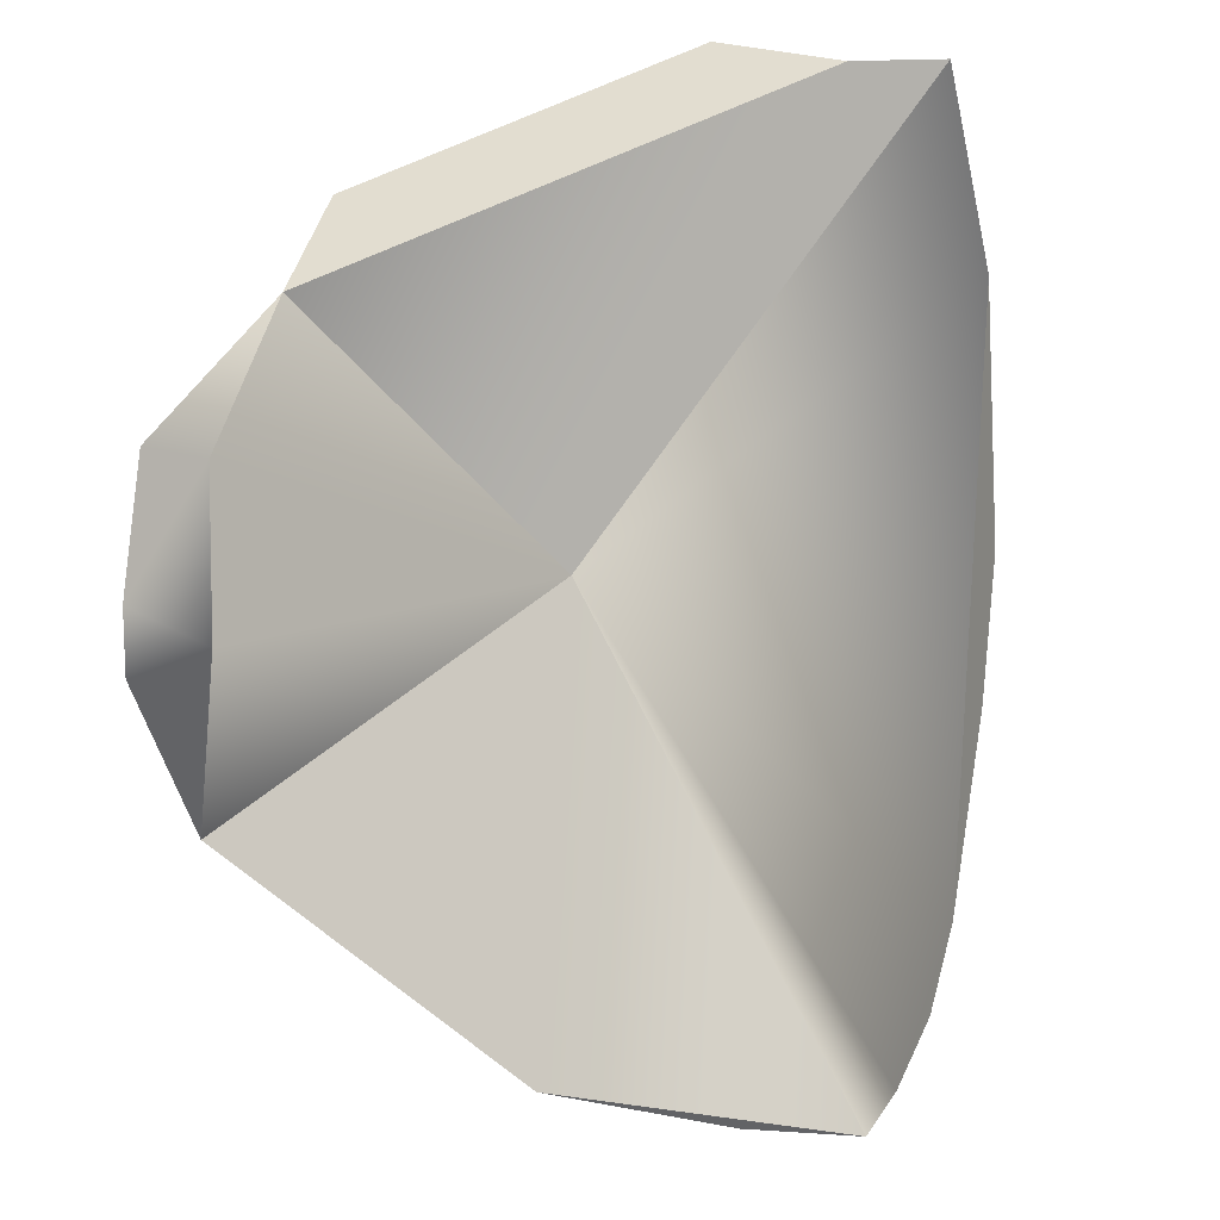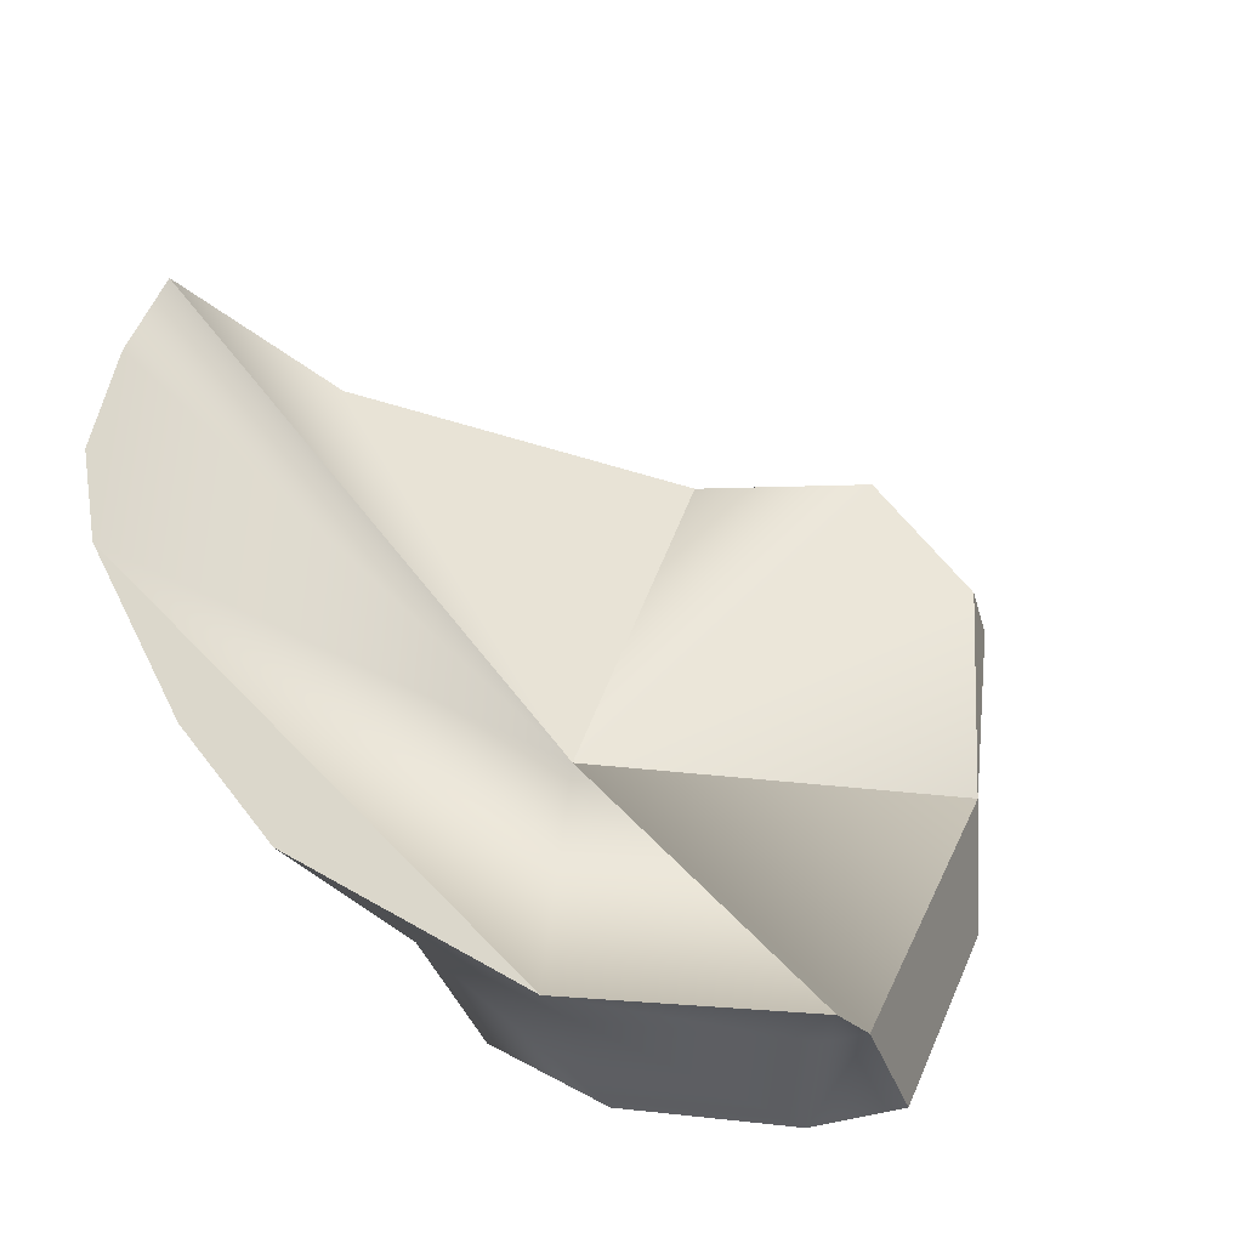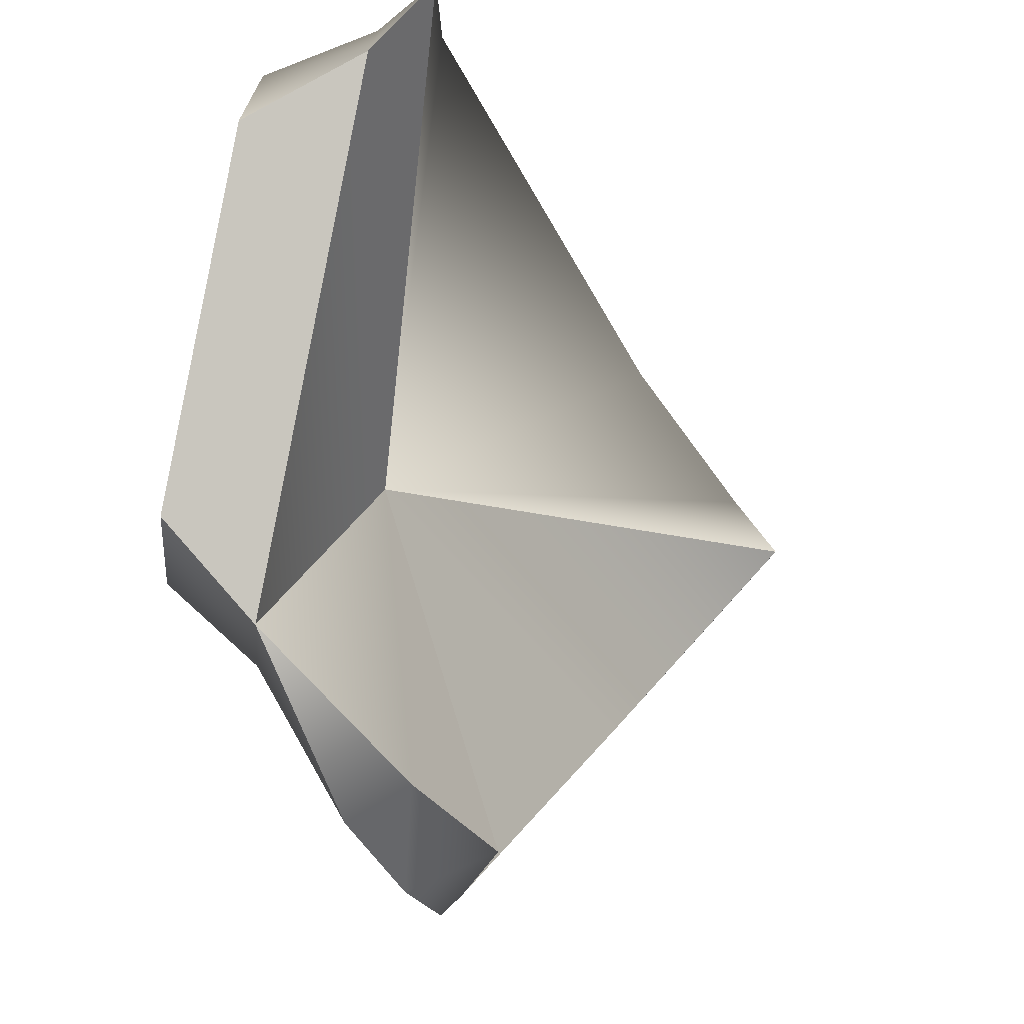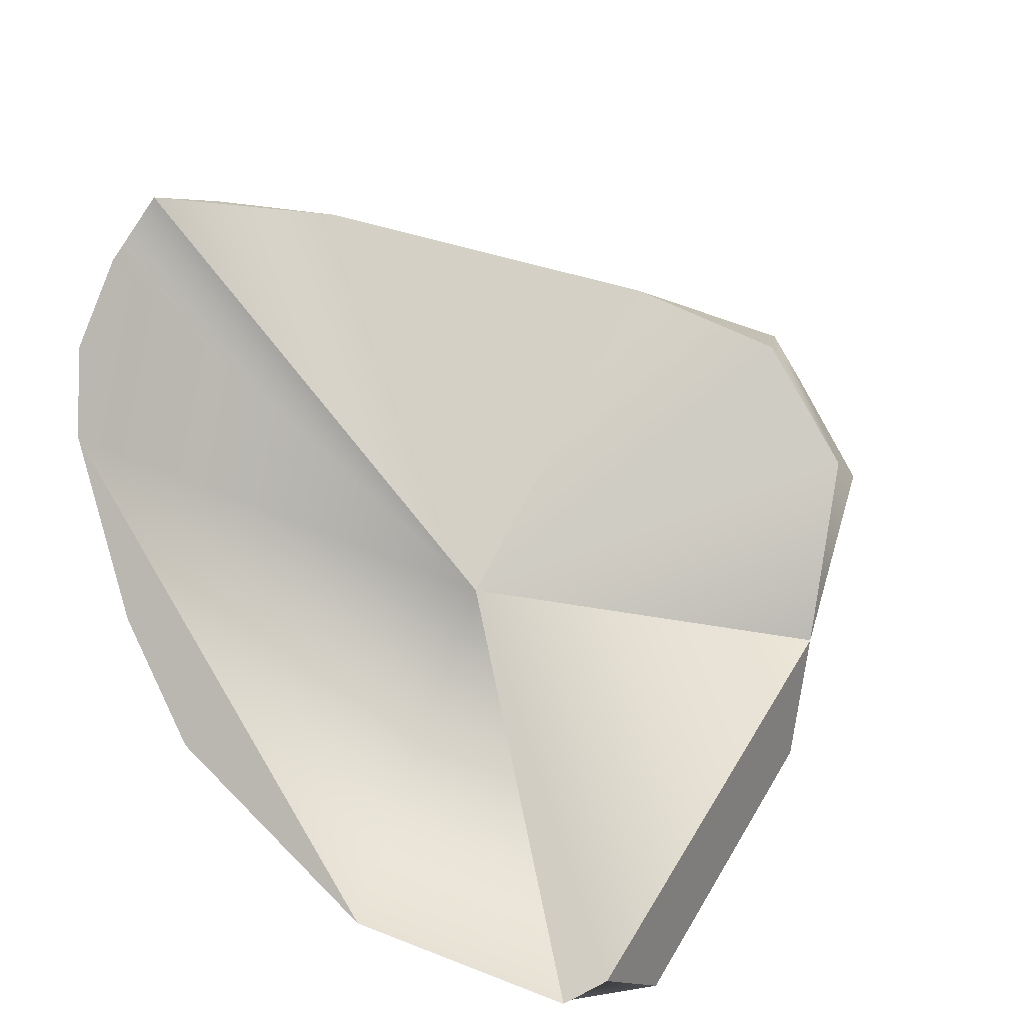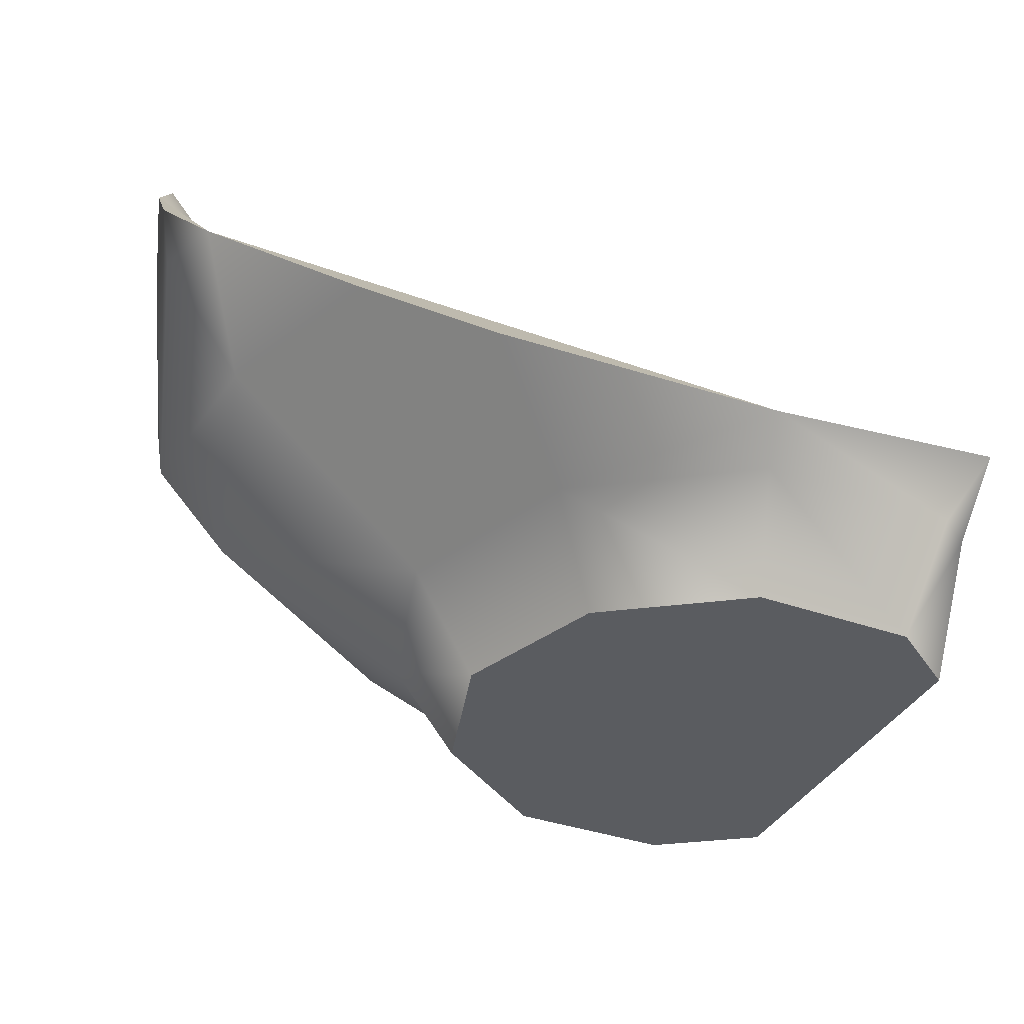
<metadata>
{"format":"obj","ext":"obj","renderer":"f3d","projection":"perspective","resolution":1024,"background":"white","views":[{"elev":31.4,"azim":160.6,"up":"+Z"},{"elev":16.7,"azim":-59.0,"up":"+Y"},{"elev":72.9,"azim":101.4,"up":"+Z"},{"elev":41.8,"azim":-47.3,"up":"+Y"},{"elev":-34.3,"azim":-98.1,"up":"+Y"}]}
</metadata>
<code>
g Item04_Part_6
v -0.1702 -0.1016 -0.002188
v -0.1192 -0.01059 -0.1629
v -0.0867 -0.1016 -0.06284
v -0.1999 -0.01059 -0.1042
v -0.2203 -0.04802 -0.03859
v 0.049 -0.01059 -0.1629
v 0.01649 -0.1016 -0.06284
v 0.1851 -0.01059 -0.06402
v 0.09997 -0.1016 -0.002188
v 0.1319 -0.1016 0.09595
v 0.2189 -0.01059 0.03997
v 0.1998 -0.04215 0.09826
v -0.2235 -0.08302 0.09595
v -0.2021 -0.1016 0.09595
v 0.06216 0.05067 -0.2034
v -0.1324 0.05067 -0.2034
v -0.1443 -0.1551 0.01665
v -0.0768 -0.1551 -0.03236
v 0.006584 -0.1551 -0.03236
v 0.07404 -0.1551 0.01665
v 0.09981 -0.1551 0.09595
v -0.17 -0.1551 0.09595
v -0.1339 0.08536 -0.2081
v -0.01961 0.1249 -0.2135
v -0.09866 0.1249 -0.2135
v -0.1605 0.05067 -0.183
v 0.06331 0.0766 -0.2069
v -0.06954 0.1551 -0.2077
v 0.1982 0.01266 -0.07352
v 0.2235 0.008072 0.01437
v -0.1443 -0.1551 0.1753
v -0.2021 -0.1016 0.09595
v -0.17 -0.1551 0.09595
v -0.1702 -0.1016 0.1941
v -0.2235 -0.08302 0.09595
v -0.1924 -0.07643 0.2122
v -0.1522 -0.1016 0.2072
v -0.1052 -0.1551 0.2036
v -0.1605 0.05067 -0.183
v -0.09866 0.1249 -0.2135
v -0.1339 0.08536 -0.2081
v -0.006121 -0.07312 -0.02444
v -0.06954 0.1551 -0.2077
v -0.2235 -0.08302 0.09595
v -0.1924 -0.07643 0.2122
v -0.2203 -0.04802 -0.03859
v -0.2235 -0.08302 0.09595
v -0.1999 -0.01059 -0.1042
v 0.2189 -0.01059 0.03997
v 0.1756 -0.0142 0.1019
v 0.1998 -0.04215 0.09826
v 0.1892 0.03105 0.03679
v 0.2235 0.008072 0.01437
v 0.1982 0.01266 -0.07352
v 0.12 -0.1016 0.1324
v 0.09981 -0.1551 0.09595
v 0.006584 -0.1551 -0.03236
v 0.07404 -0.1551 0.01665
v -0.1443 -0.1551 0.1753
v -0.1443 -0.1551 0.01665
v -0.0768 -0.1551 -0.03236
v -0.17 -0.1551 0.09595
v -0.1052 -0.1551 0.2036
v 0.0815 -0.1551 0.1523
v -0.06954 0.1551 -0.2077
v 0.06331 0.0766 -0.2069
v -0.01961 0.1249 -0.2135
v 0.06331 0.0766 -0.2069
v -0.006121 -0.07312 -0.02444
v 0.1982 0.01266 -0.07352
v -0.06954 0.1551 -0.2077
v 0.1319 -0.1016 0.09595
v 0.1998 -0.04215 0.09826
v 0.12 -0.1016 0.1324
v 0.09981 -0.1551 0.09595
v 0.0815 -0.1551 0.1523
v -0.006121 -0.07312 -0.02444
v 0.1756 -0.0142 0.1019
v 0.1892 0.03105 0.03679
v 0.12 -0.1016 0.1324
v 0.1982 0.01266 -0.07352
v 0.12 -0.1016 0.1324
v -0.1052 -0.1551 0.2036
v 0.0815 -0.1551 0.1523
v -0.1522 -0.1016 0.2072
v -0.1522 -0.1016 0.2072
v -0.006121 -0.07312 -0.02444
v -0.1924 -0.07643 0.2122
v 0.12 -0.1016 0.1324
f 1 2 3
f 1 4 2
f 1 5 4
f 6 3 2
f 3 6 7
f 8 7 6
f 7 8 9
f 10 9 8
f 10 8 11
f 10 11 12
f 1 13 5
f 13 1 14
f 2 15 6
f 15 2 16
f 3 17 1
f 17 3 18
f 18 7 19
f 9 19 7
f 7 18 3
f 19 9 20
f 10 20 9
f 20 10 21
f 22 1 17
f 1 22 14
f 15 16 23
f 15 23 24
f 24 23 25
f 26 23 16
f 2 26 16
f 26 2 4
f 15 24 27
f 28 24 25
f 27 29 15
f 29 6 15
f 29 8 6
f 30 8 29
f 8 30 11
f 31 32 33
f 32 31 34
f 34 35 32
f 35 34 36
f 36 34 37
f 31 37 34
f 37 31 38
f 39 40 41
f 39 42 40
f 40 42 43
f 39 44 42
f 42 44 45
f 39 46 47
f 48 46 39
f 49 50 51
f 49 52 50
f 53 52 49
f 54 52 53
f 55 51 50
f 56 57 58
f 56 59 57
f 57 59 60
f 57 60 61
f 60 59 62
f 56 63 59
f 64 63 56
f 65 66 67
f 68 69 70
f 68 71 69
f 72 73 74
f 74 75 72
f 75 74 76
f 77 78 79
f 80 78 77
f 77 79 81
f 82 83 84
f 82 85 83
f 86 87 88
f 89 87 86

</code>
